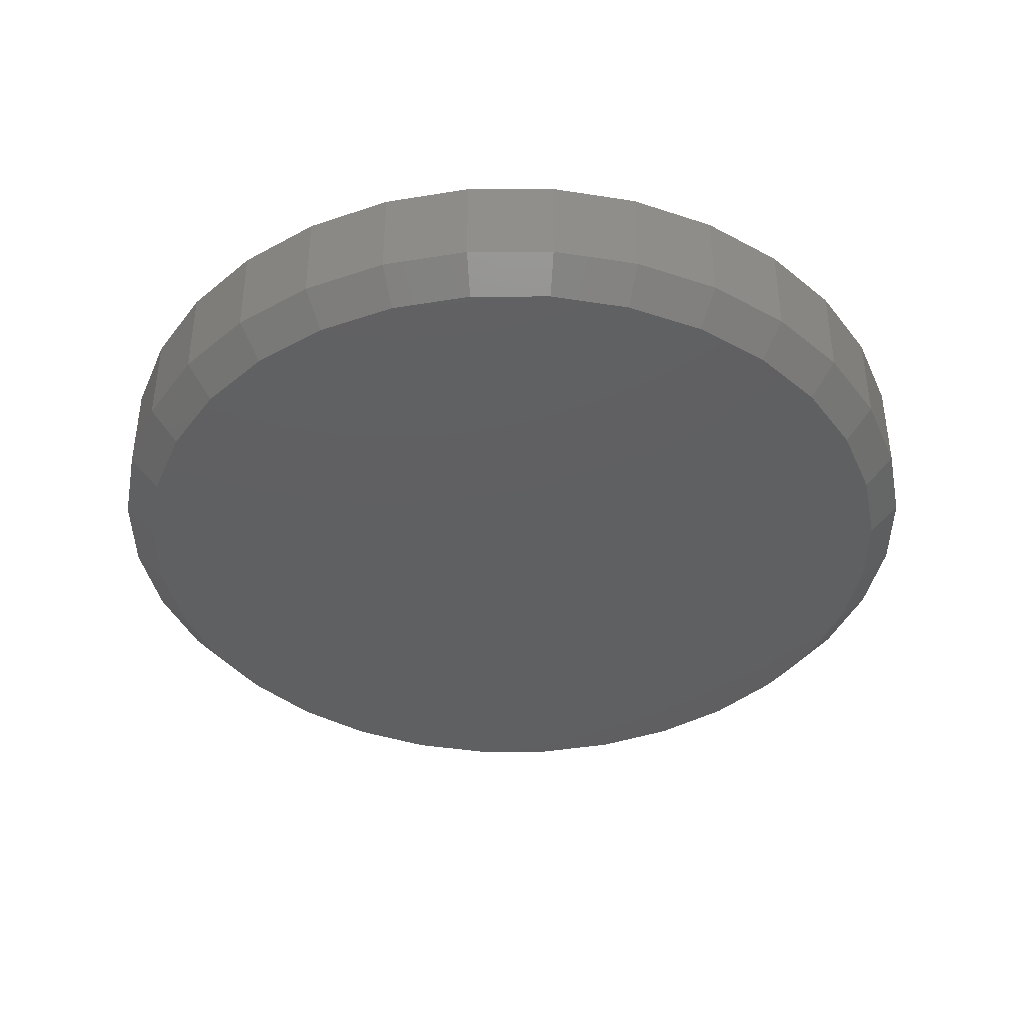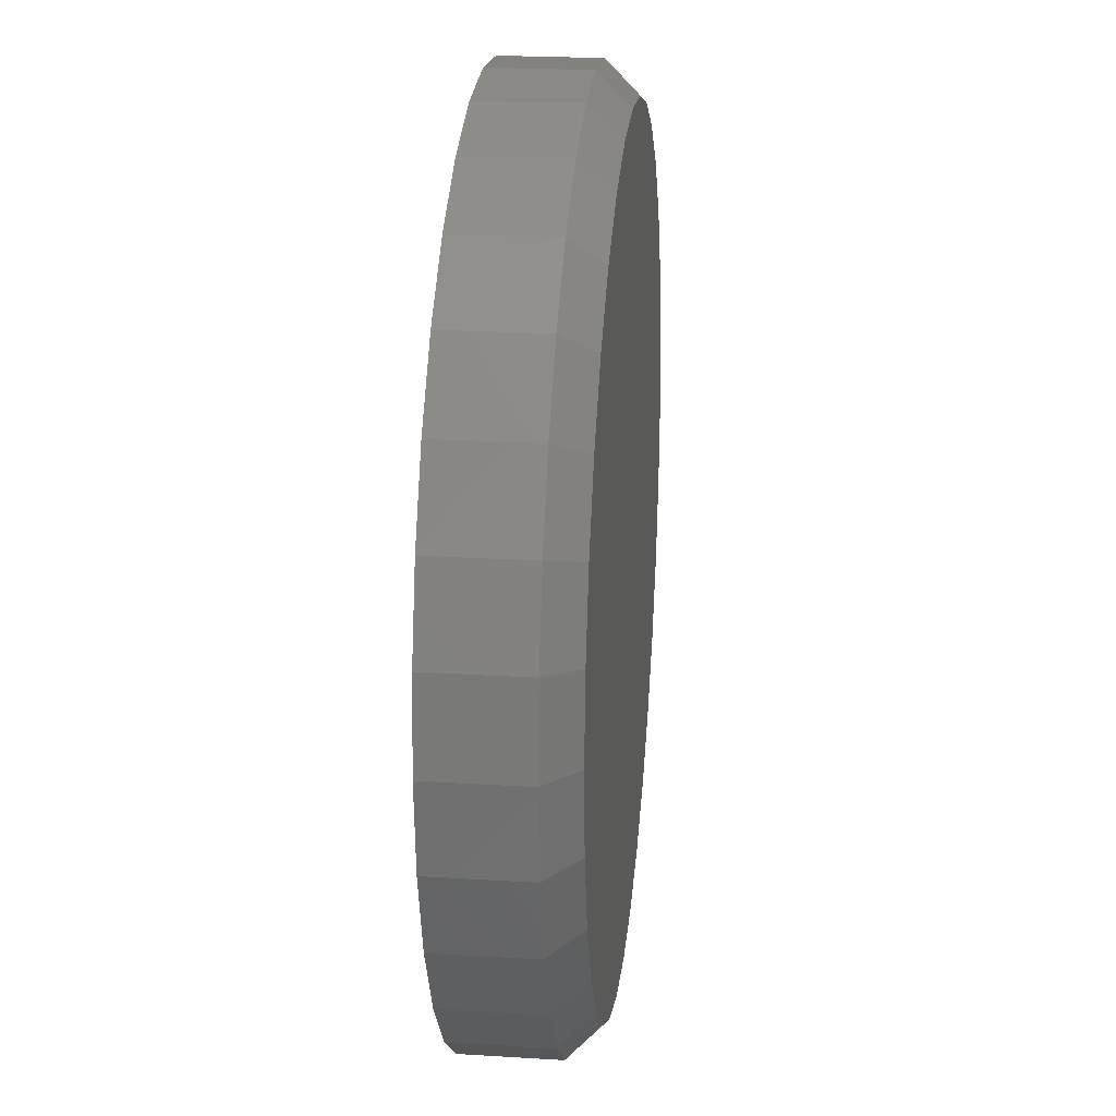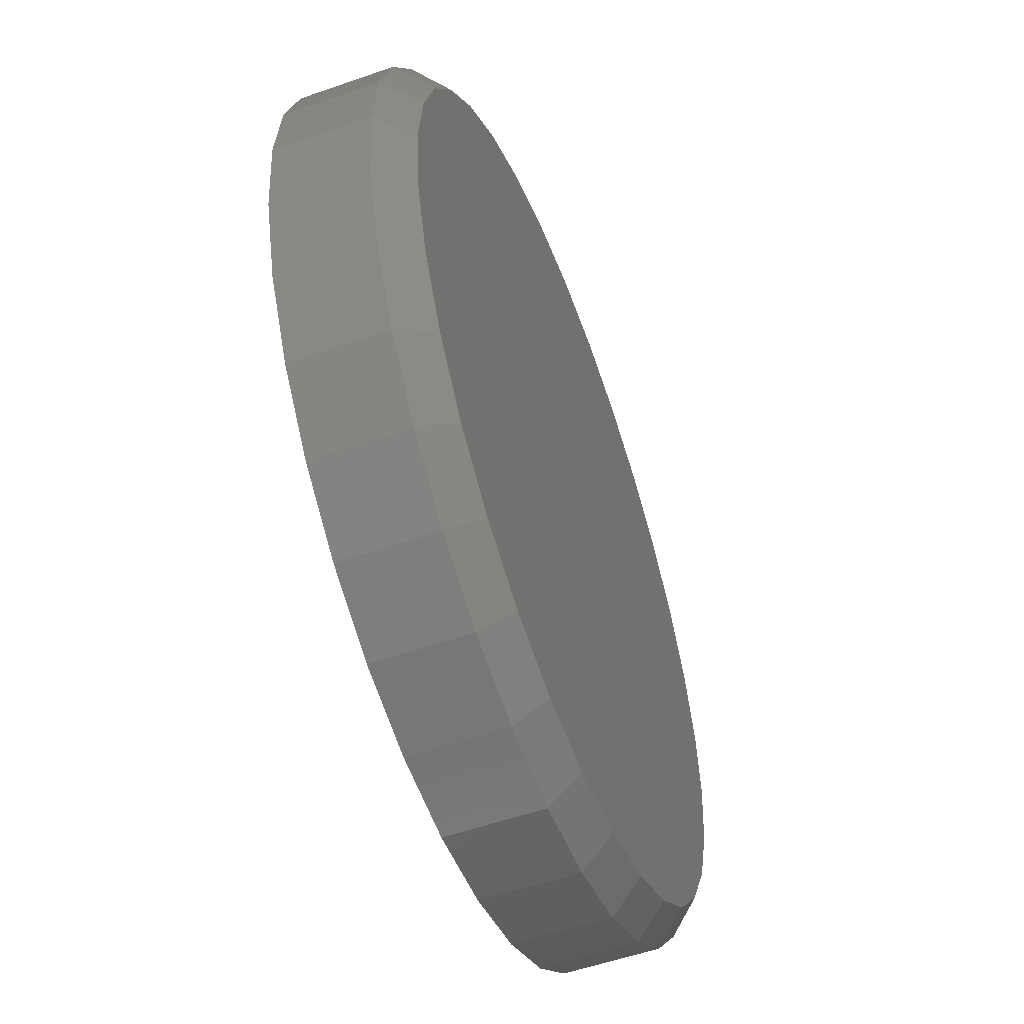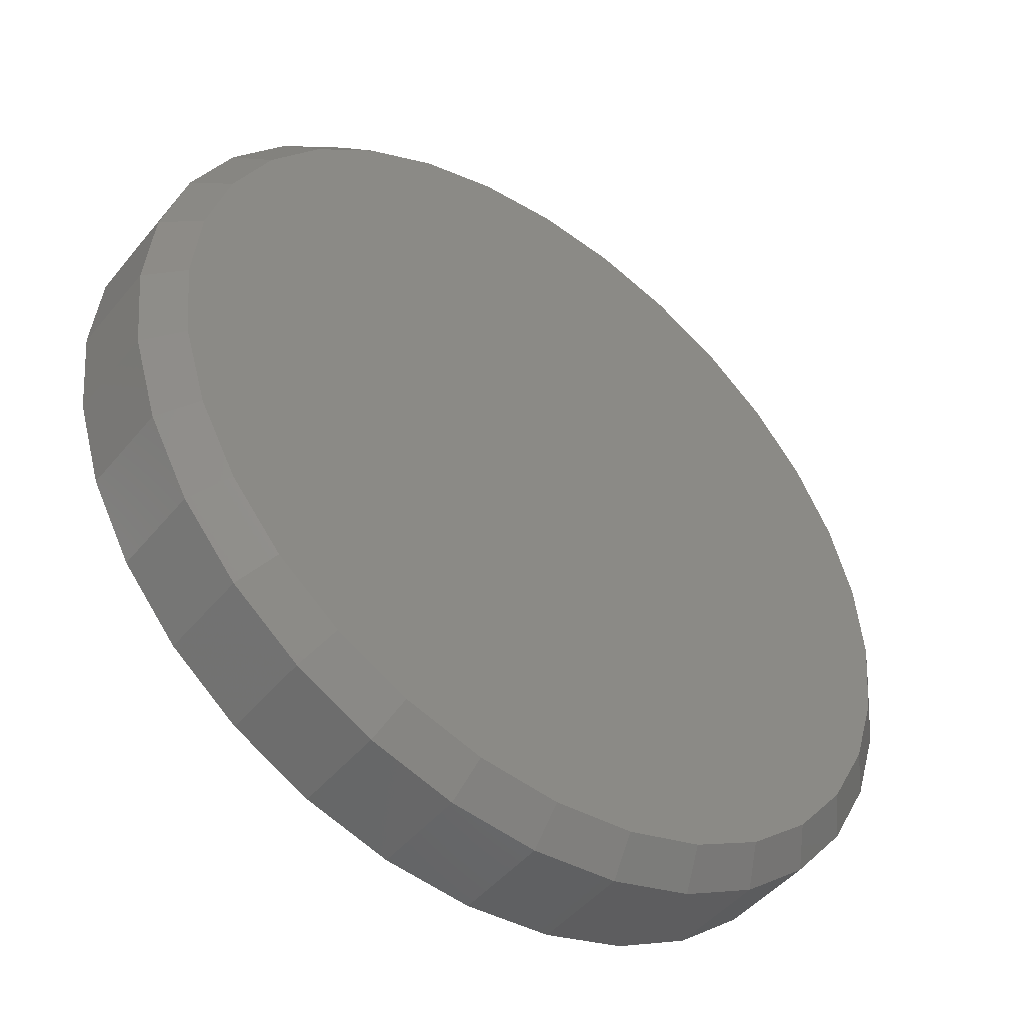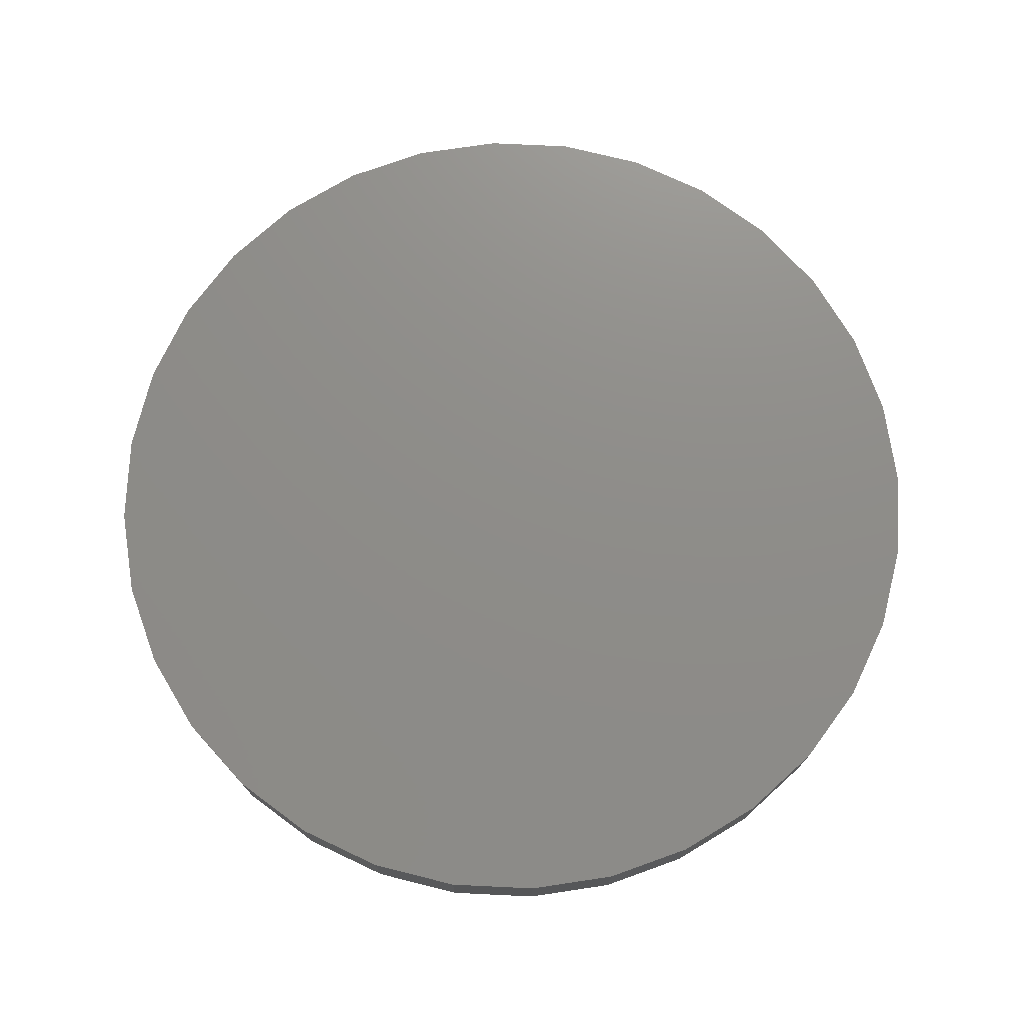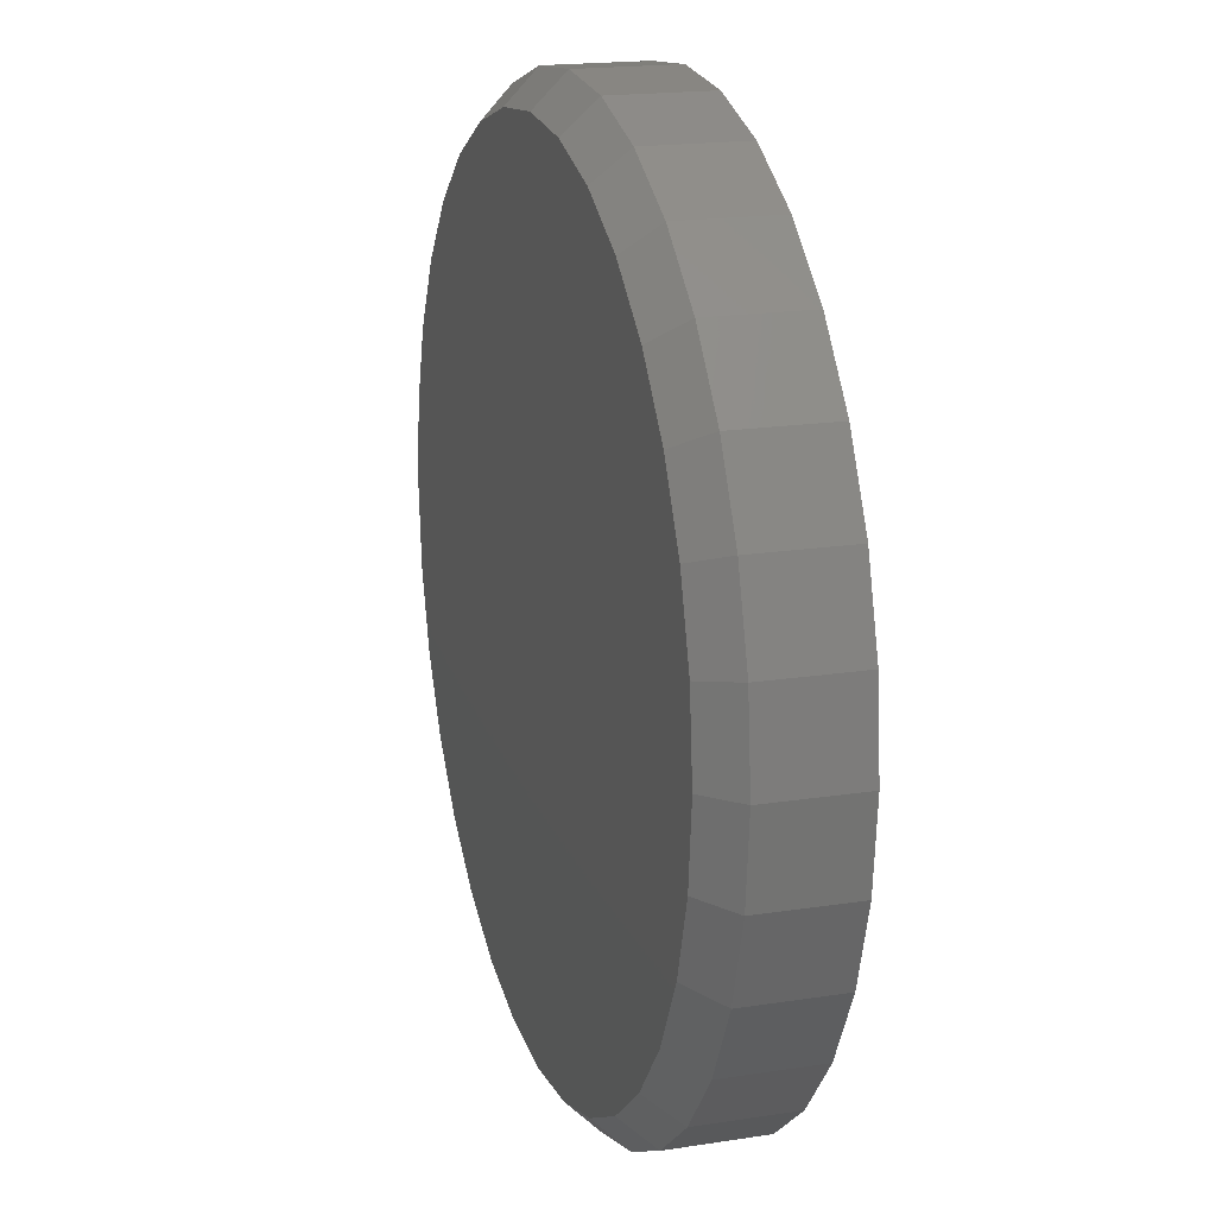
<metadata>
{"format":"stl","ext":"stl","renderer":"f3d","projection":"perspective","resolution":1024,"background":"white","views":[{"elev":-40.2,"azim":-5.4,"up":"+Z"},{"elev":22.7,"azim":96.0,"up":"+Y"},{"elev":-54.8,"azim":110.3,"up":"+Y"},{"elev":-46.7,"azim":142.9,"up":"+Y"},{"elev":74.3,"azim":-160.4,"up":"+Z"},{"elev":18.2,"azim":-106.8,"up":"+Y"}]}
</metadata>
<code>
# stl→obj: 96 verts, 188 faces
v 0.5674 0.1202 0
v 0.5873 0.1183 0
v 0.5476 0.1183 0
v 0.5285 0.1125 0
v 0.6064 0.1125 0
v 0.5109 0.1031 0
v 0.624 0.1031 0
v 0.6064 -0.07548 0
v 0.5285 -0.07548 0
v 0.624 -0.06608 0
v 0.5476 -0.08127 0
v 0.5873 -0.08127 0
v 0.5674 -0.08322 0
v 0.5109 -0.06608 0
v 0.4955 -0.05343 0
v 0.6394 -0.05343 0
v 0.4829 -0.03801 0
v 0.652 -0.03801 0
v 0.4735 -0.02043 0
v 0.6614 -0.02043 0
v 0.4677 -0.001343 0
v 0.6672 -0.001343 0
v 0.4657 0.0185 0
v 0.6692 0.0185 0
v 0.4677 0.03835 0
v 0.6672 0.03835 0
v 0.4735 0.05743 0
v 0.6614 0.05743 0
v 0.4829 0.07502 0
v 0.652 0.07502 0
v 0.4955 0.09044 0
v 0.6394 0.09044 0
v 0.677 0.0185 0.007812
v 0.677 0.0185 0.03125
v 0.6749 -0.002867 0.007812
v 0.6749 -0.002867 0.03125
v 0.6686 -0.02342 0.007812
v 0.6686 -0.02342 0.03125
v 0.6585 -0.04235 0.007812
v 0.6585 -0.04235 0.03125
v 0.6449 -0.05895 0.007812
v 0.6449 -0.05895 0.03125
v 0.6283 -0.07258 0.007812
v 0.6283 -0.07258 0.03125
v 0.6094 -0.0827 0.007812
v 0.6094 -0.0827 0.03125
v 0.5888 -0.08893 0.007812
v 0.5888 -0.08893 0.03125
v 0.5674 -0.09104 0.007812
v 0.5674 -0.09104 0.03125
v 0.5461 -0.08893 0.007812
v 0.5461 -0.08893 0.03125
v 0.5255 -0.0827 0.007812
v 0.5255 -0.0827 0.03125
v 0.5066 -0.07258 0.007812
v 0.5066 -0.07258 0.03125
v 0.49 -0.05895 0.007812
v 0.49 -0.05895 0.03125
v 0.4764 -0.04235 0.007812
v 0.4764 -0.04235 0.03125
v 0.4662 -0.02342 0.007812
v 0.4662 -0.02342 0.03125
v 0.46 -0.002867 0.007812
v 0.46 -0.002867 0.03125
v 0.4579 0.0185 0.007812
v 0.4579 0.0185 0.03125
v 0.46 0.03987 0.007812
v 0.46 0.03987 0.03125
v 0.4662 0.06042 0.007812
v 0.4662 0.06042 0.03125
v 0.4764 0.07936 0.007812
v 0.4764 0.07936 0.03125
v 0.49 0.09596 0.007812
v 0.49 0.09596 0.03125
v 0.5066 0.1096 0.007812
v 0.5066 0.1096 0.03125
v 0.5255 0.1197 0.007812
v 0.5255 0.1197 0.03125
v 0.5461 0.1259 0.007812
v 0.5461 0.1259 0.03125
v 0.5674 0.128 0.007812
v 0.5674 0.128 0.03125
v 0.5888 0.1259 0.007812
v 0.5888 0.1259 0.03125
v 0.6094 0.1197 0.007812
v 0.6094 0.1197 0.03125
v 0.6283 0.1096 0.007812
v 0.6283 0.1096 0.03125
v 0.6449 0.09596 0.007812
v 0.6449 0.09596 0.03125
v 0.6585 0.07936 0.007812
v 0.6585 0.07936 0.03125
v 0.6686 0.06042 0.007812
v 0.6686 0.06042 0.03125
v 0.6749 0.03987 0.007812
v 0.6749 0.03987 0.03125
f 1 2 3
f 4 3 2
f 5 4 2
f 6 4 5
f 7 6 5
f 8 9 10
f 11 9 8
f 12 11 8
f 13 11 12
f 9 14 10
f 10 14 15
f 10 15 16
f 16 15 17
f 16 17 18
f 18 17 19
f 18 19 20
f 20 19 21
f 20 21 22
f 22 21 23
f 22 23 24
f 24 23 25
f 24 25 26
f 26 25 27
f 26 27 28
f 28 27 29
f 28 29 30
f 30 29 31
f 30 31 32
f 32 31 6
f 32 6 7
f 33 34 35
f 35 34 36
f 35 36 37
f 37 36 38
f 37 38 39
f 39 38 40
f 39 40 41
f 41 40 42
f 41 42 43
f 43 42 44
f 43 44 45
f 45 44 46
f 45 46 47
f 47 46 48
f 47 48 49
f 49 48 50
f 49 50 51
f 51 50 52
f 51 52 53
f 53 52 54
f 53 54 55
f 55 54 56
f 55 56 57
f 57 56 58
f 57 58 59
f 59 58 60
f 59 60 61
f 61 60 62
f 61 62 63
f 63 62 64
f 63 64 65
f 65 64 66
f 65 66 67
f 67 66 68
f 67 68 69
f 69 68 70
f 69 70 71
f 71 70 72
f 71 72 73
f 73 72 74
f 73 74 75
f 75 74 76
f 75 76 77
f 77 76 78
f 77 78 79
f 79 78 80
f 79 80 81
f 81 80 82
f 81 82 83
f 83 82 84
f 83 84 85
f 85 84 86
f 85 86 87
f 87 86 88
f 87 88 89
f 89 88 90
f 89 90 91
f 91 90 92
f 91 92 93
f 93 92 94
f 93 94 95
f 95 94 96
f 95 96 33
f 33 96 34
f 23 63 65
f 23 21 63
f 33 22 24
f 33 35 22
f 19 61 63
f 19 63 21
f 17 57 59
f 59 61 17
f 17 61 19
f 9 53 55
f 9 55 14
f 55 15 14
f 11 49 51
f 51 53 11
f 11 53 9
f 8 45 47
f 8 47 12
f 47 13 12
f 10 41 43
f 43 45 10
f 10 45 8
f 20 37 39
f 20 39 18
f 39 16 18
f 35 37 22
f 22 37 20
f 57 17 15
f 15 55 57
f 49 11 13
f 13 47 49
f 41 10 16
f 16 39 41
f 24 95 33
f 24 26 95
f 65 25 23
f 65 67 25
f 28 93 95
f 28 95 26
f 30 89 91
f 91 93 30
f 30 93 28
f 5 85 87
f 5 87 7
f 87 32 7
f 2 81 83
f 83 85 2
f 2 85 5
f 4 77 79
f 4 79 3
f 79 1 3
f 6 73 75
f 75 77 6
f 6 77 4
f 27 69 71
f 27 71 29
f 71 31 29
f 67 69 25
f 25 69 27
f 89 30 32
f 32 87 89
f 81 2 1
f 1 79 81
f 73 6 31
f 31 71 73
f 80 84 82
f 84 80 78
f 84 78 86
f 86 78 76
f 86 76 88
f 44 54 46
f 46 54 52
f 46 52 48
f 48 52 50
f 88 76 90
f 90 76 74
f 90 74 92
f 92 74 72
f 92 72 94
f 94 72 70
f 94 70 96
f 96 70 68
f 96 68 34
f 34 68 66
f 34 66 36
f 36 66 64
f 36 64 38
f 38 64 62
f 38 62 40
f 40 62 60
f 40 60 42
f 42 60 58
f 42 58 44
f 44 58 56
f 44 56 54

</code>
